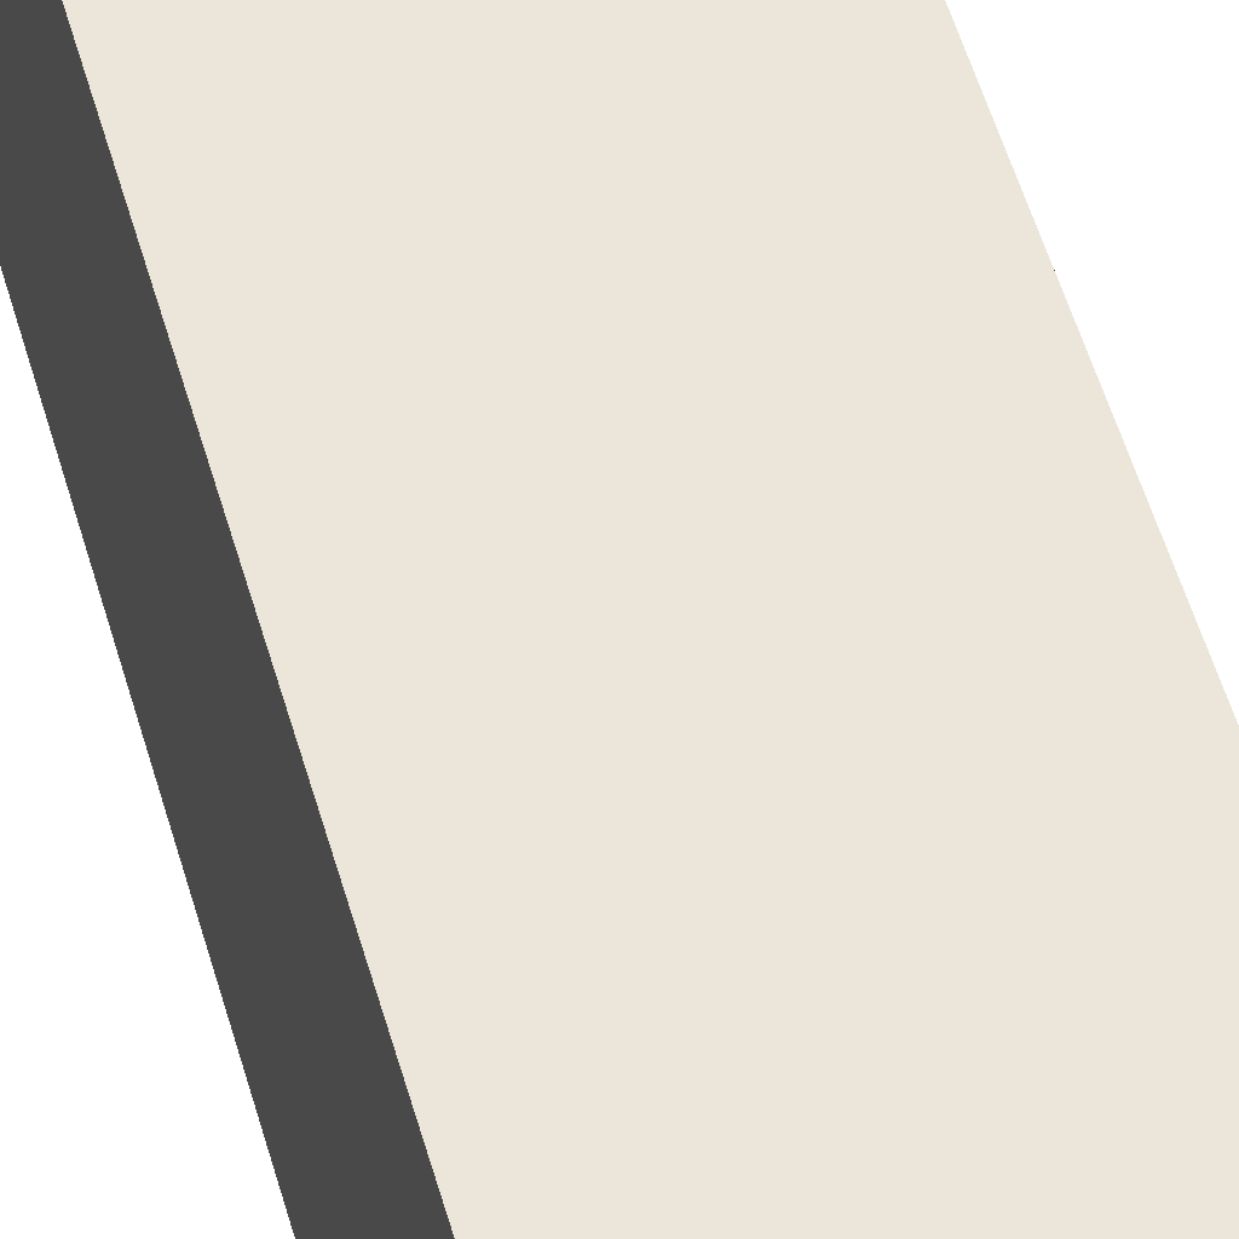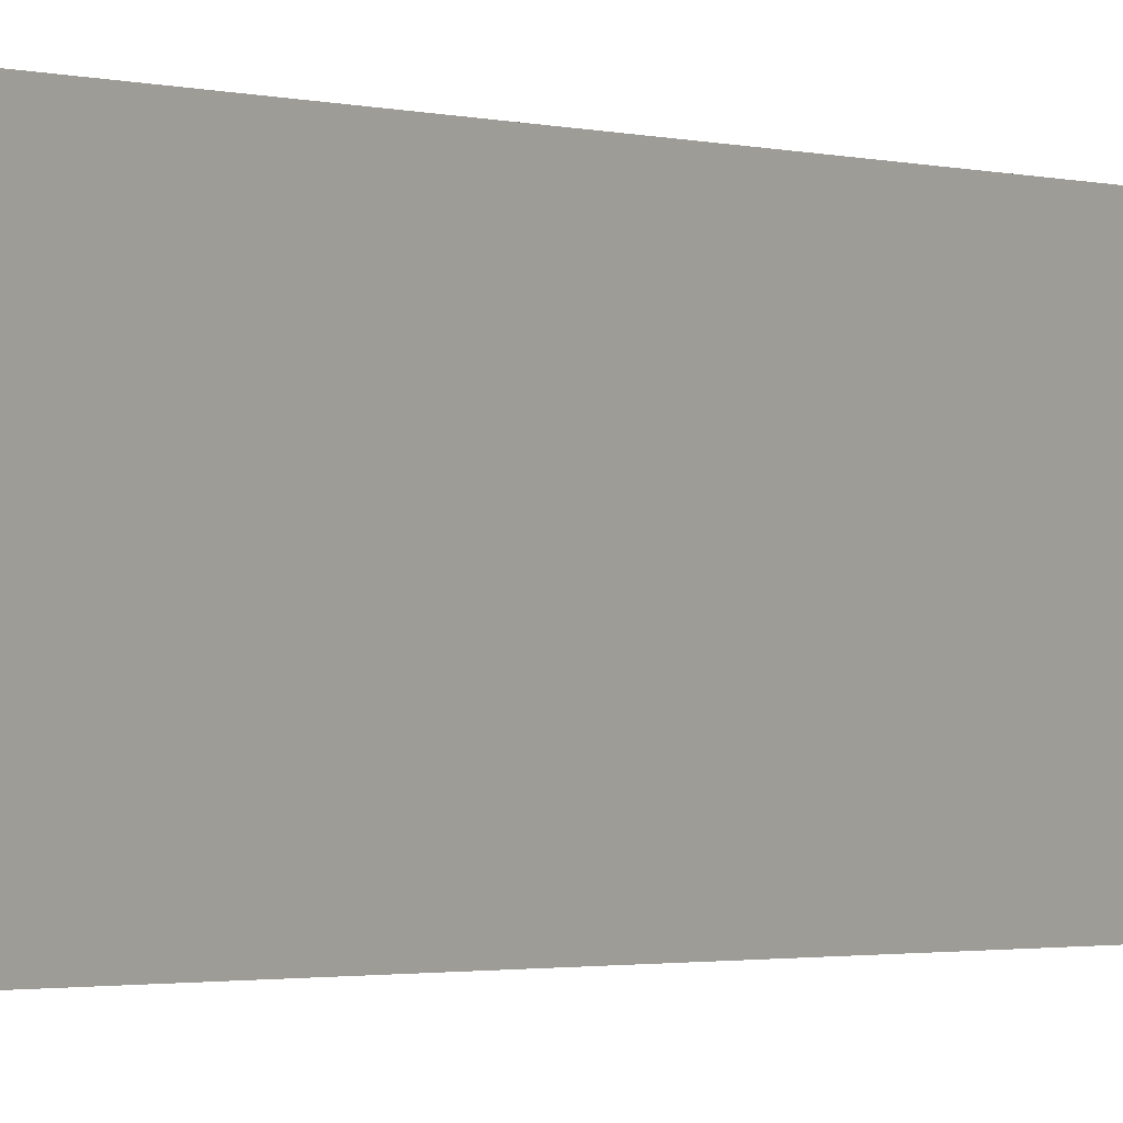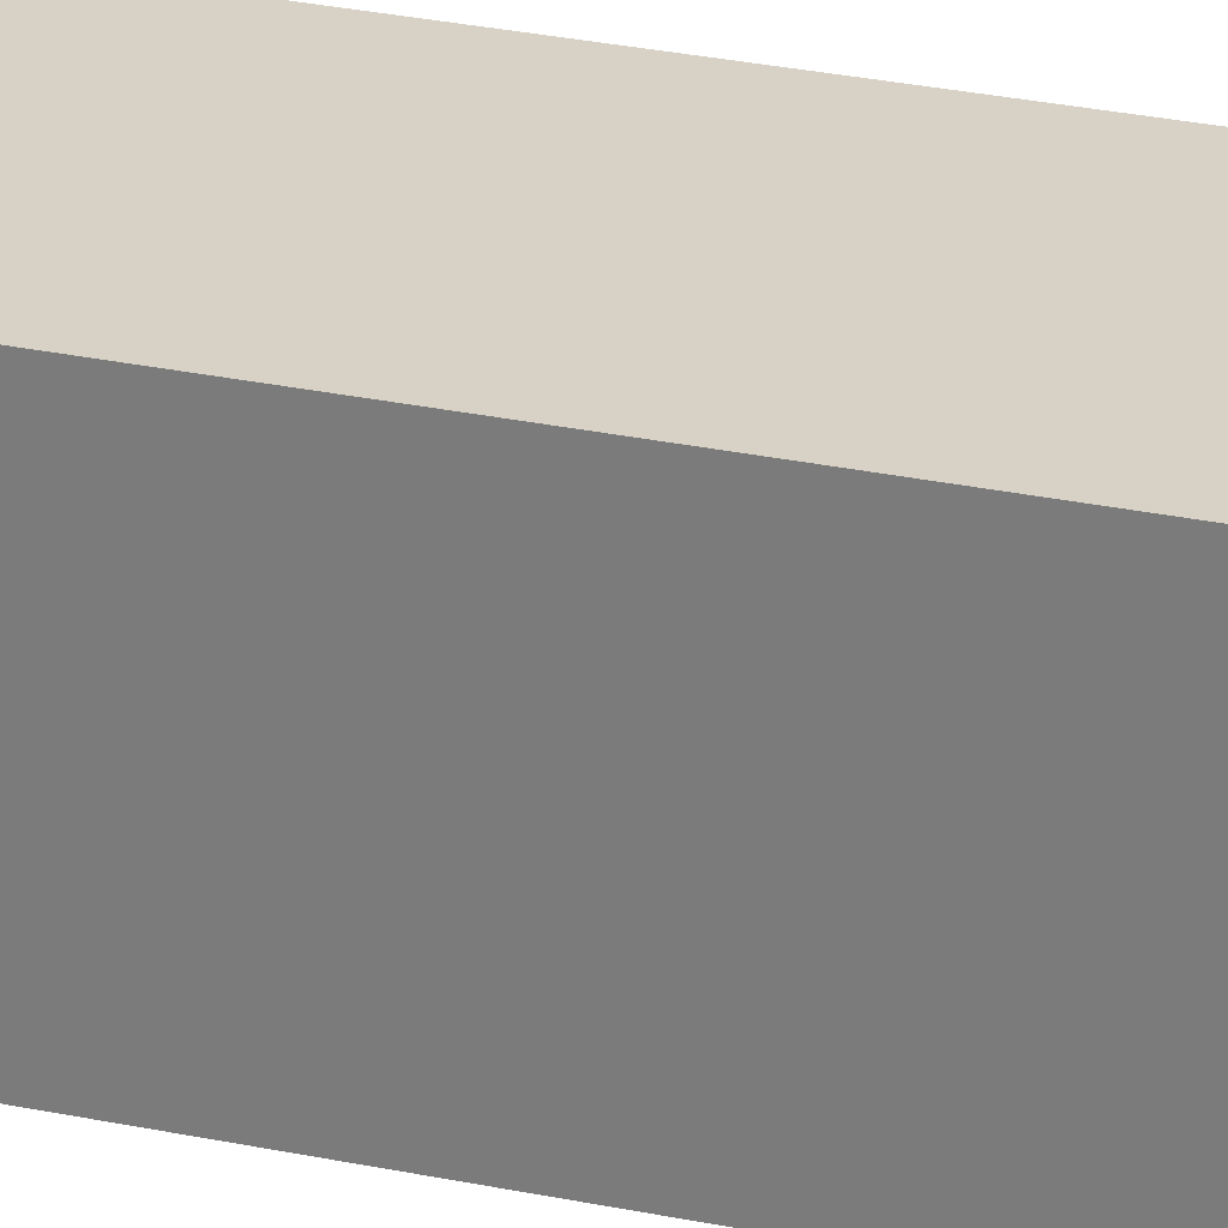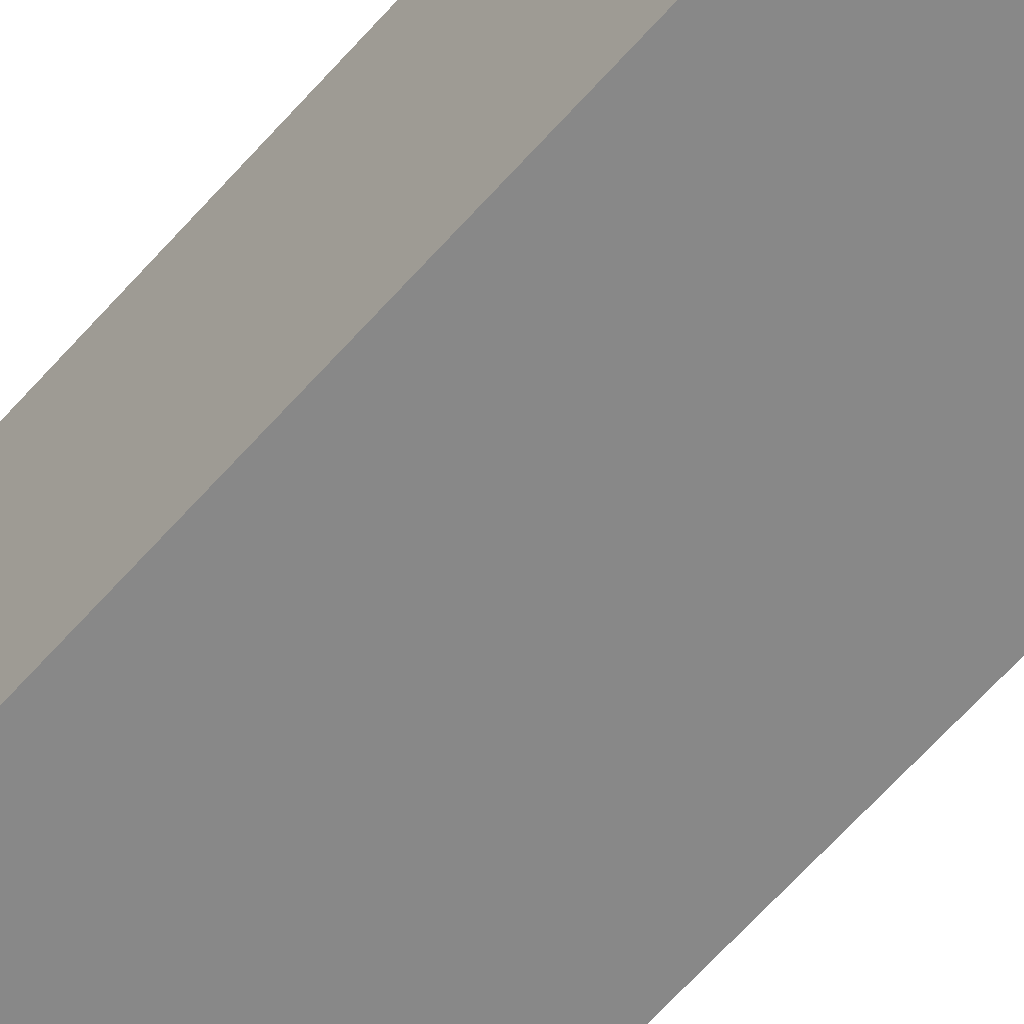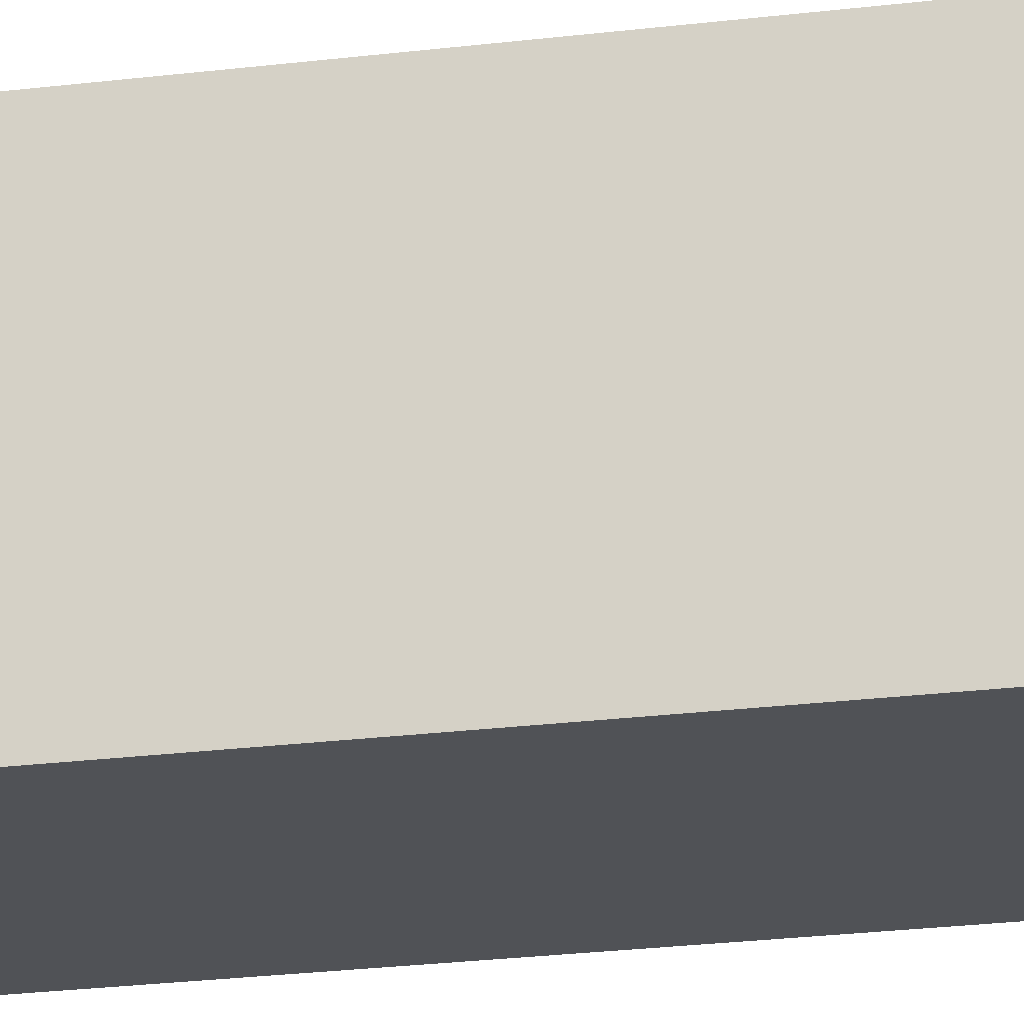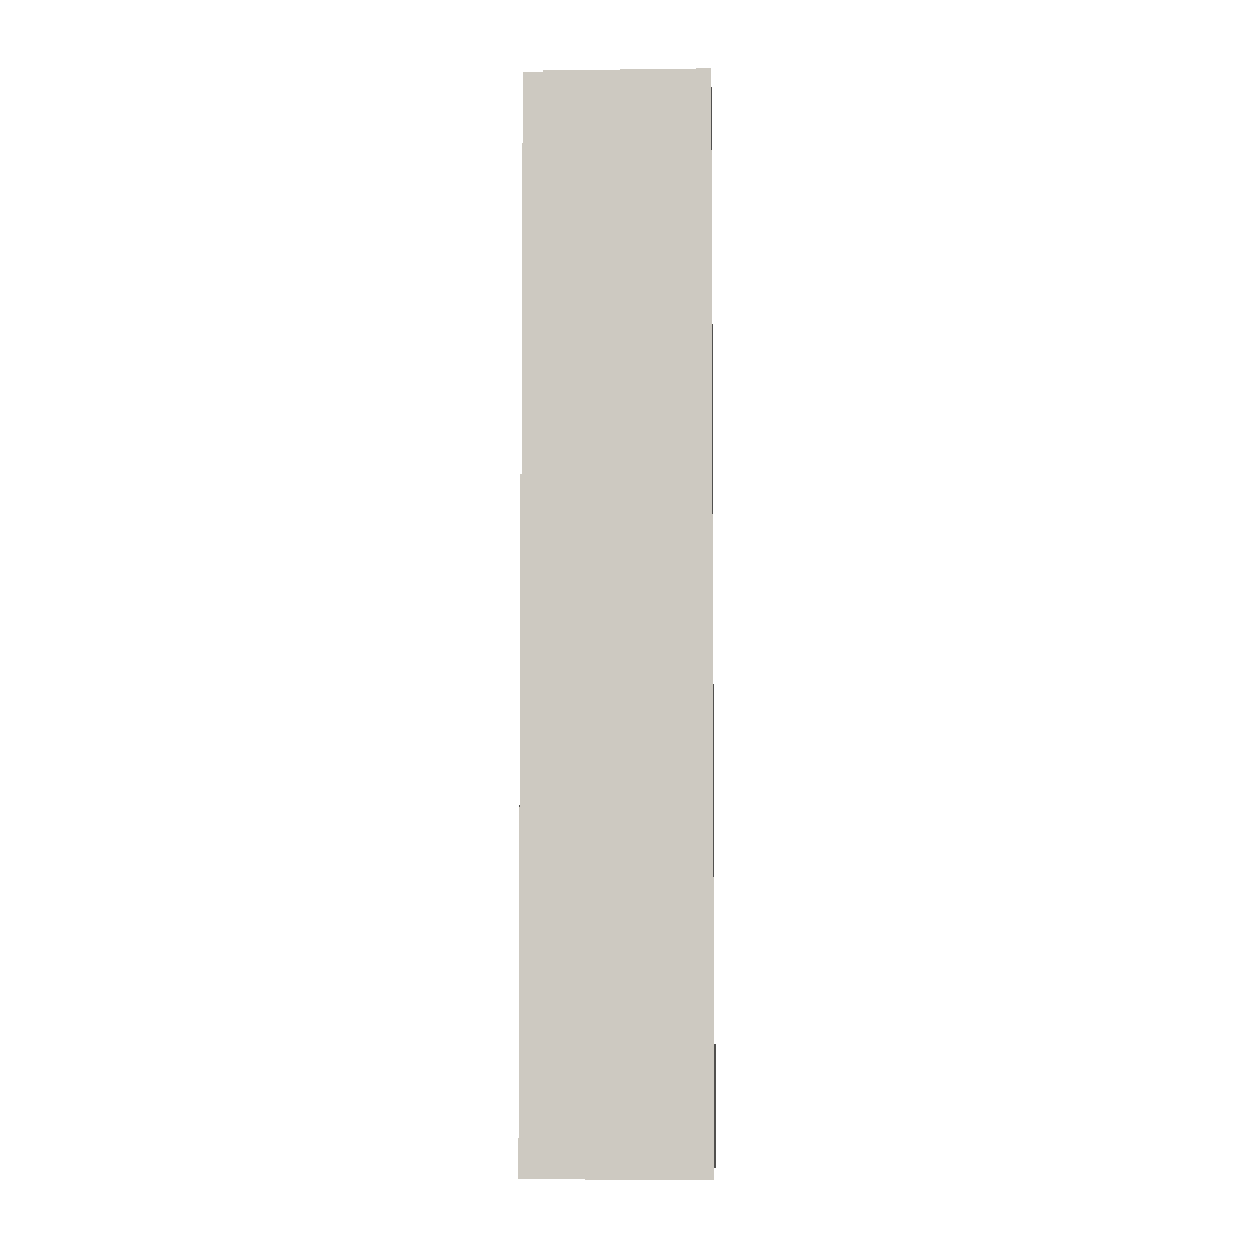
<metadata>
{"format":"obj","ext":"obj","renderer":"f3d","projection":"perspective","resolution":1024,"background":"white","views":[{"elev":47.5,"azim":-14.5,"up":"+Z"},{"elev":-1.1,"azim":-146.9,"up":"+Z"},{"elev":27.6,"azim":108.1,"up":"+Z"},{"elev":-62.8,"azim":-41.1,"up":"+Z"},{"elev":-20.6,"azim":-76.5,"up":"+Z"},{"elev":-4.4,"azim":-87.3,"up":"+Y"}]}
</metadata>
<code>
o Cube
v -0.2032 1.174 0.2032
v -0.2032 1.174 -0.2032
v 0.2032 1.174 -0.2032
v 0.2032 1.174 0.2032
v -0.2032 -1.174 0.2032
v -0.2032 -1.174 -0.2032
v 0.2032 -1.174 -0.2032
v 0.2032 -1.174 0.2032
f 2 3 4
f 8 7 6
f 5 6 2
f 6 7 3
f 7 8 4
f 1 4 8
f 1 2 4
f 5 8 6
f 1 5 2
f 2 6 3
f 3 7 4
f 5 1 8

</code>
